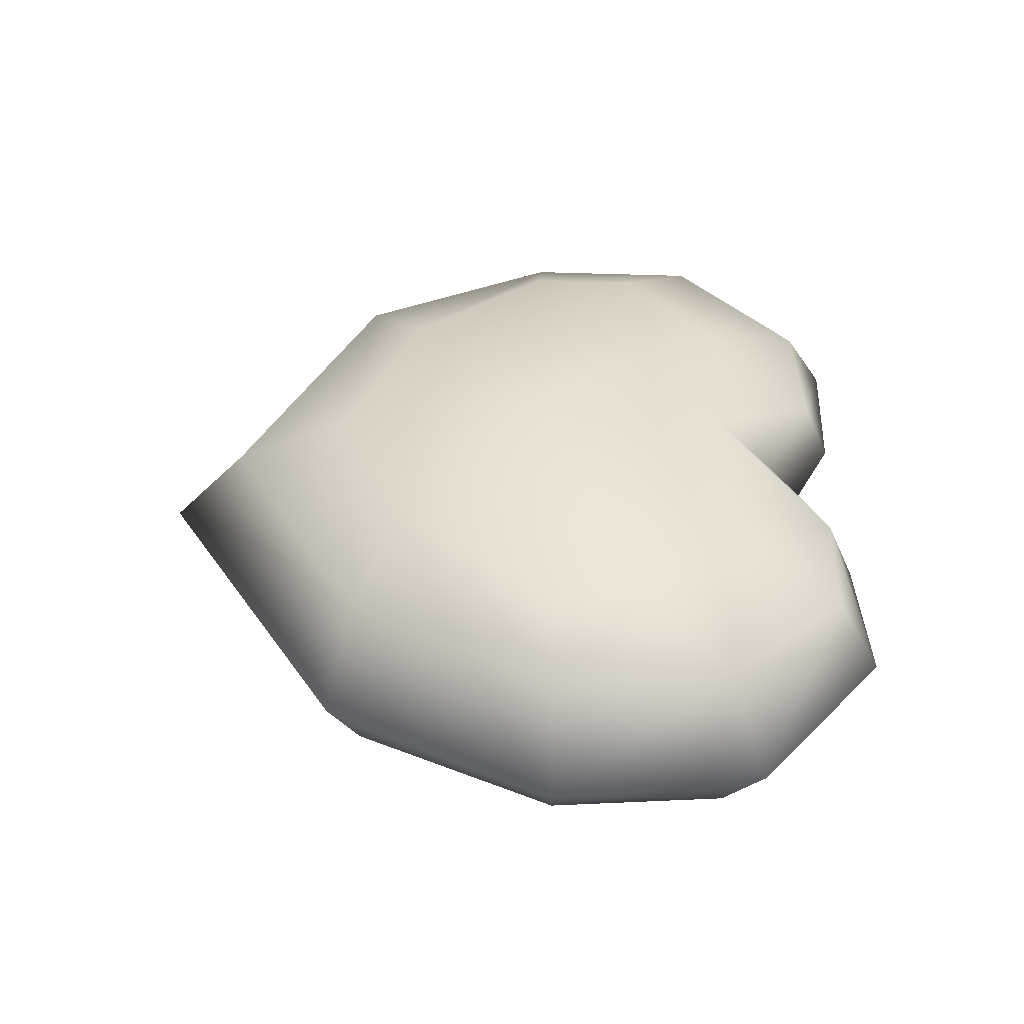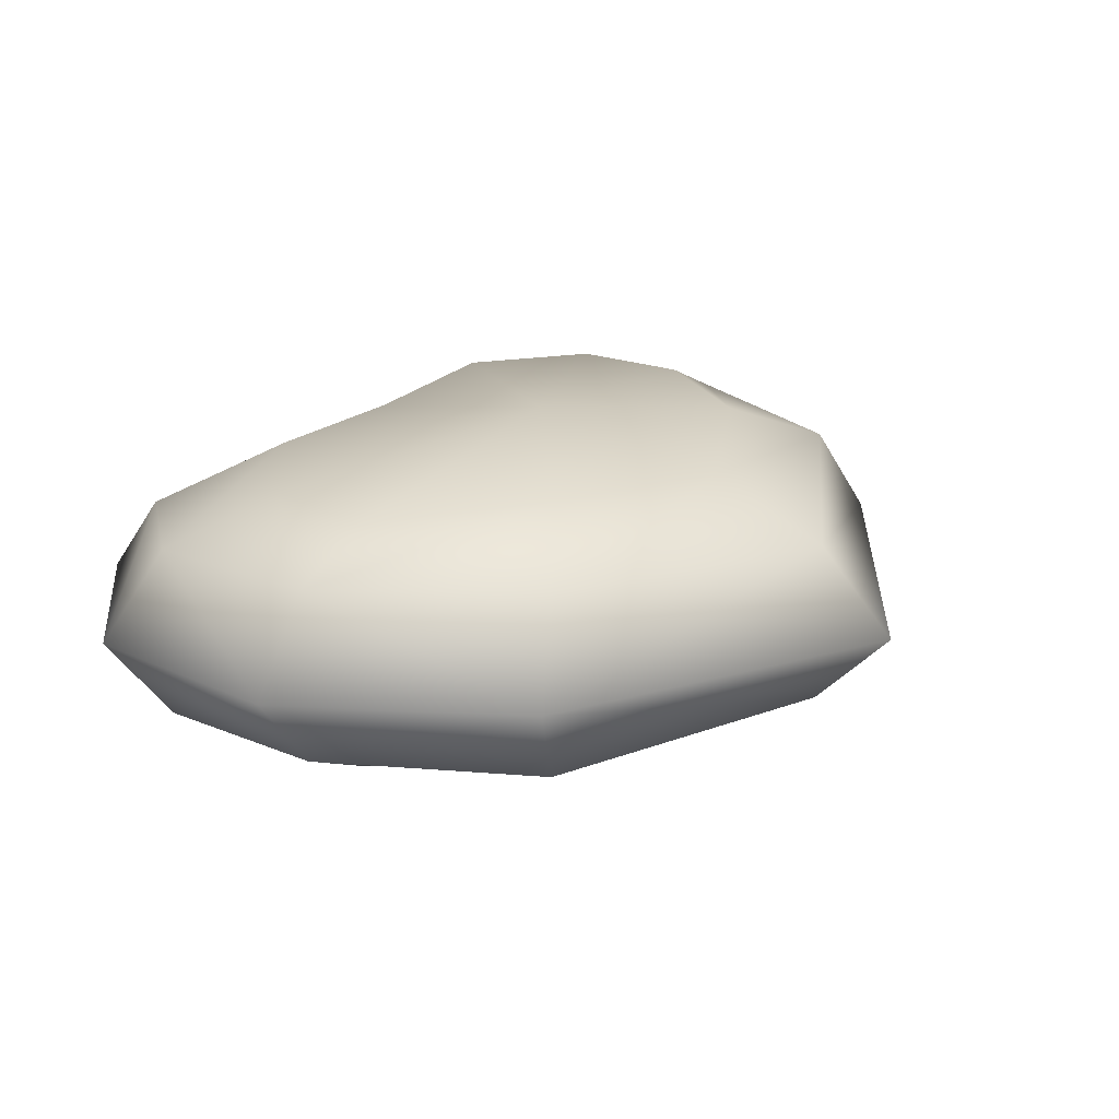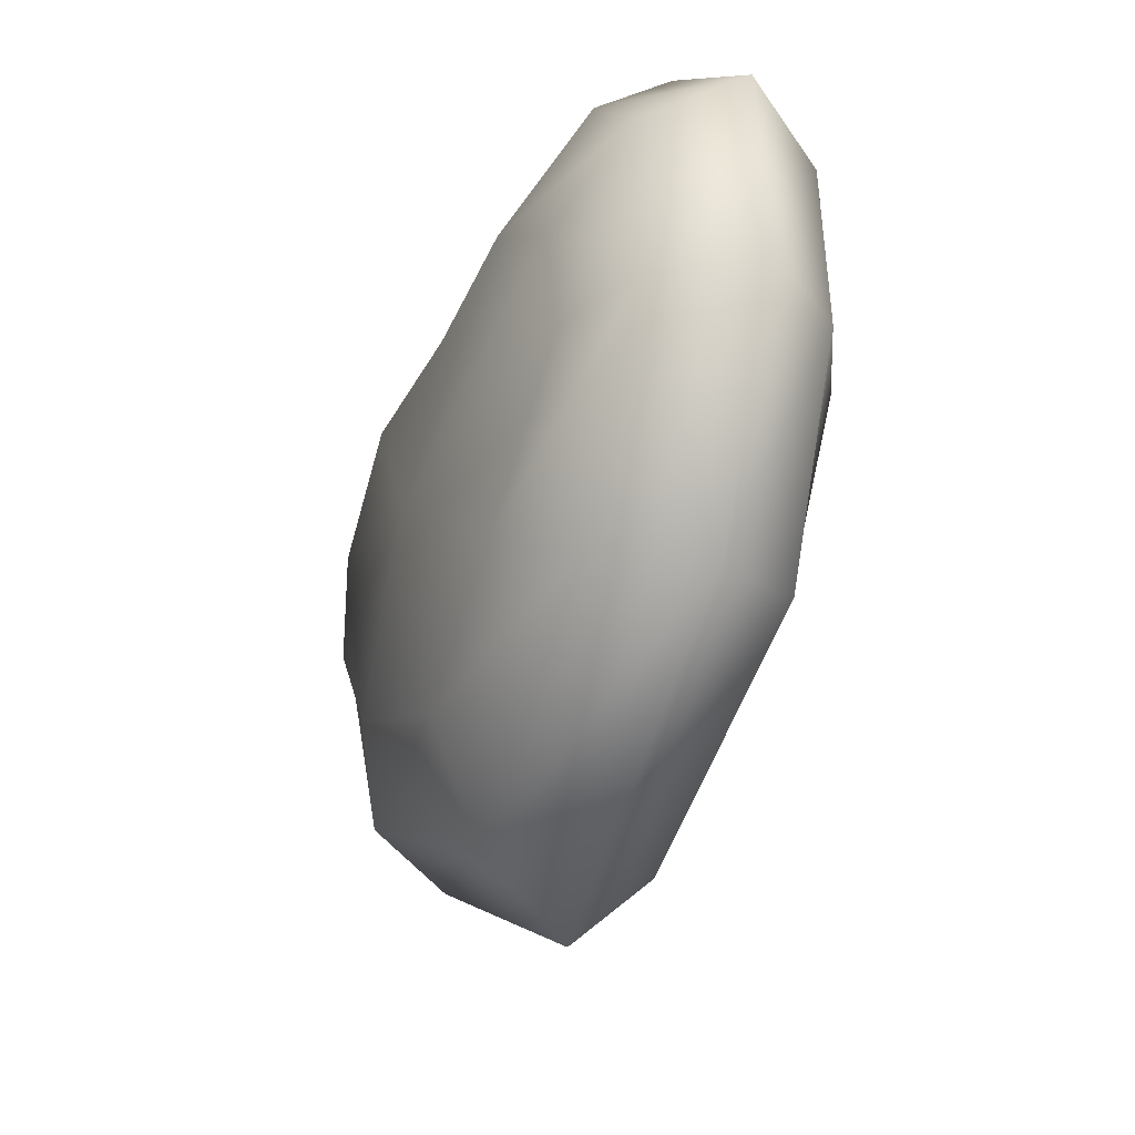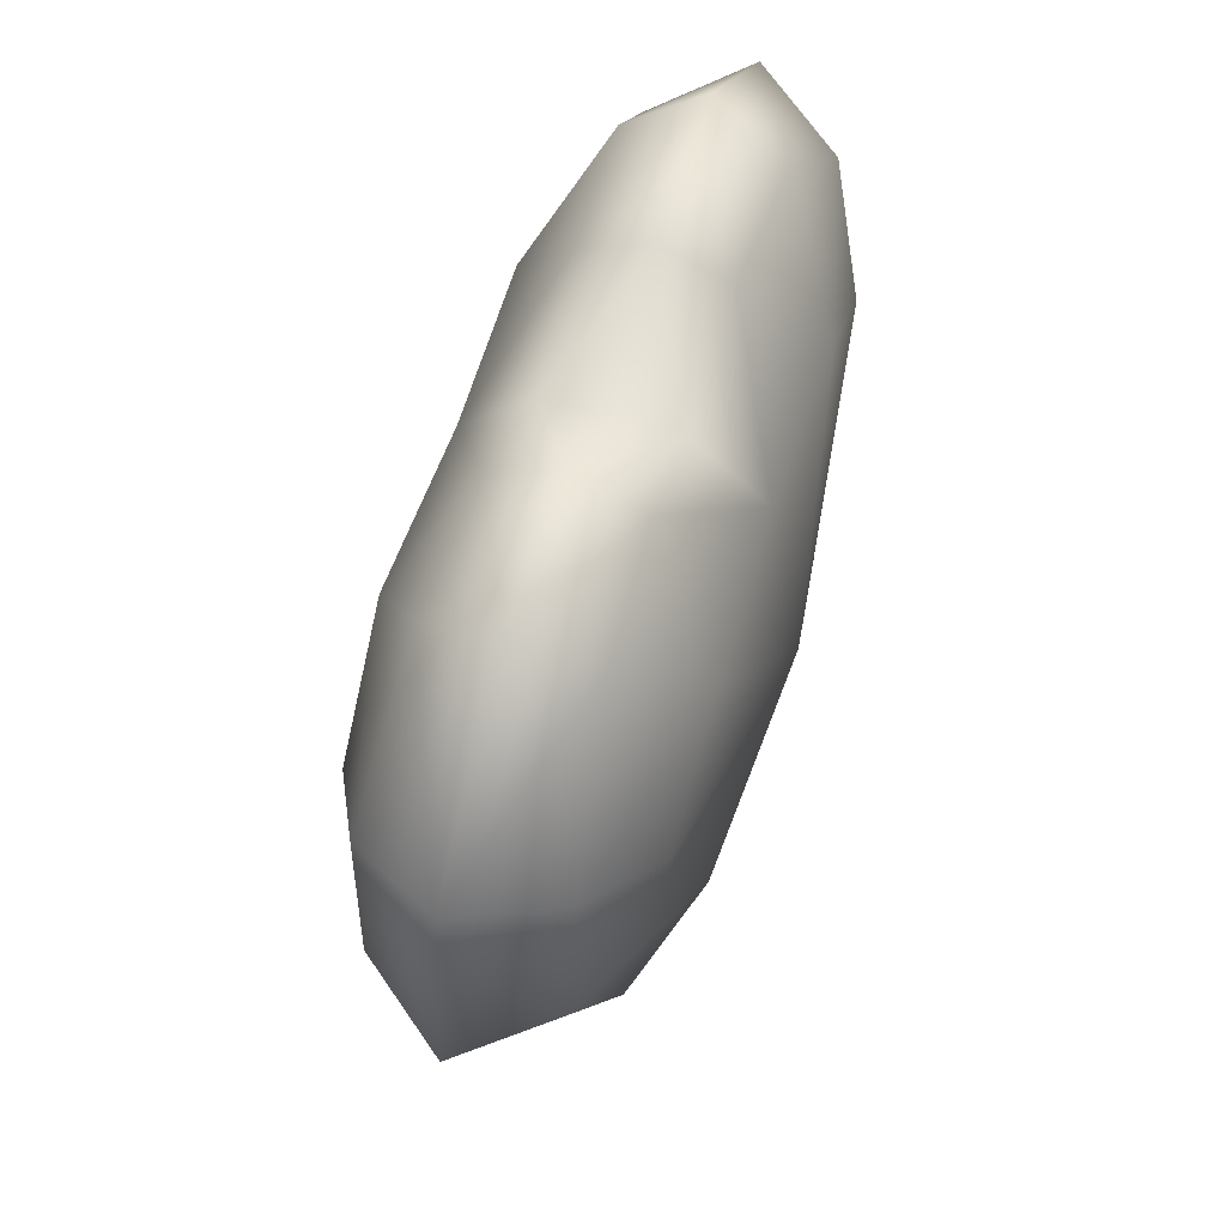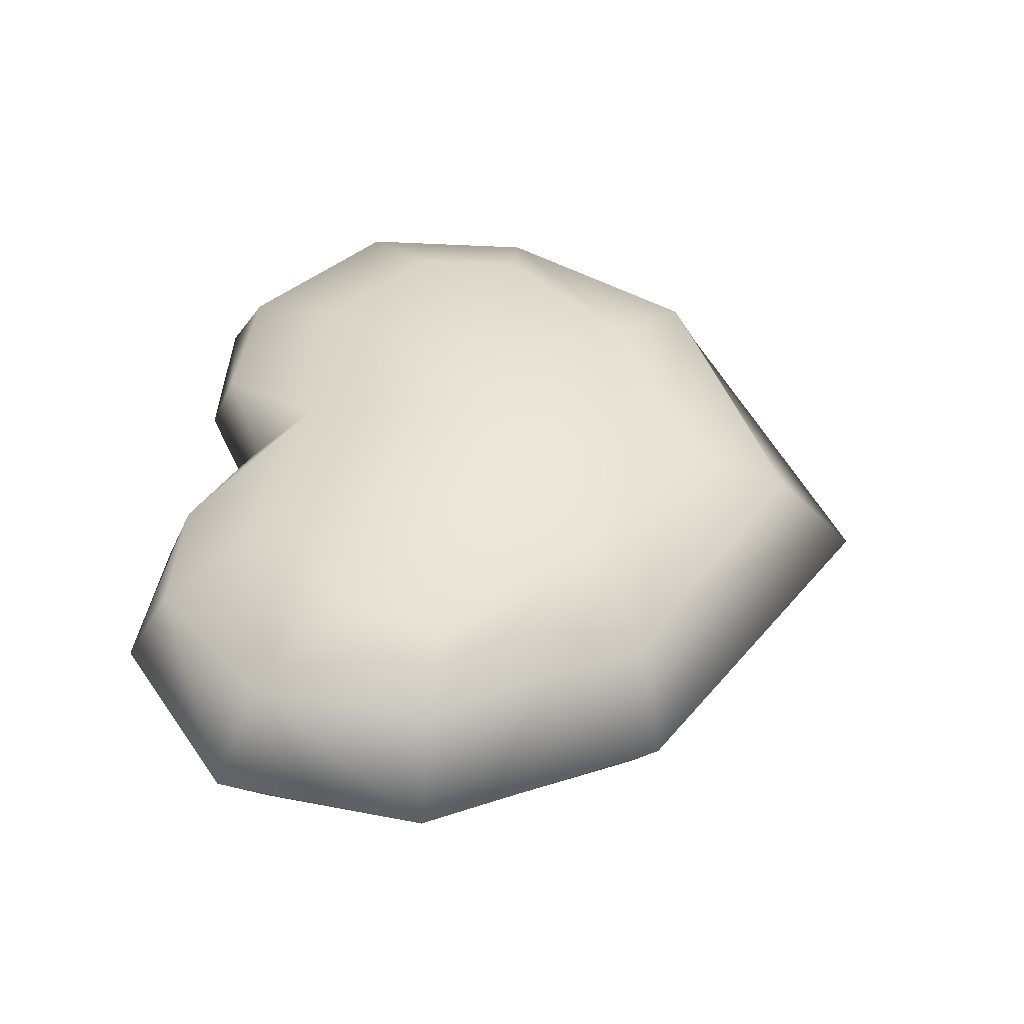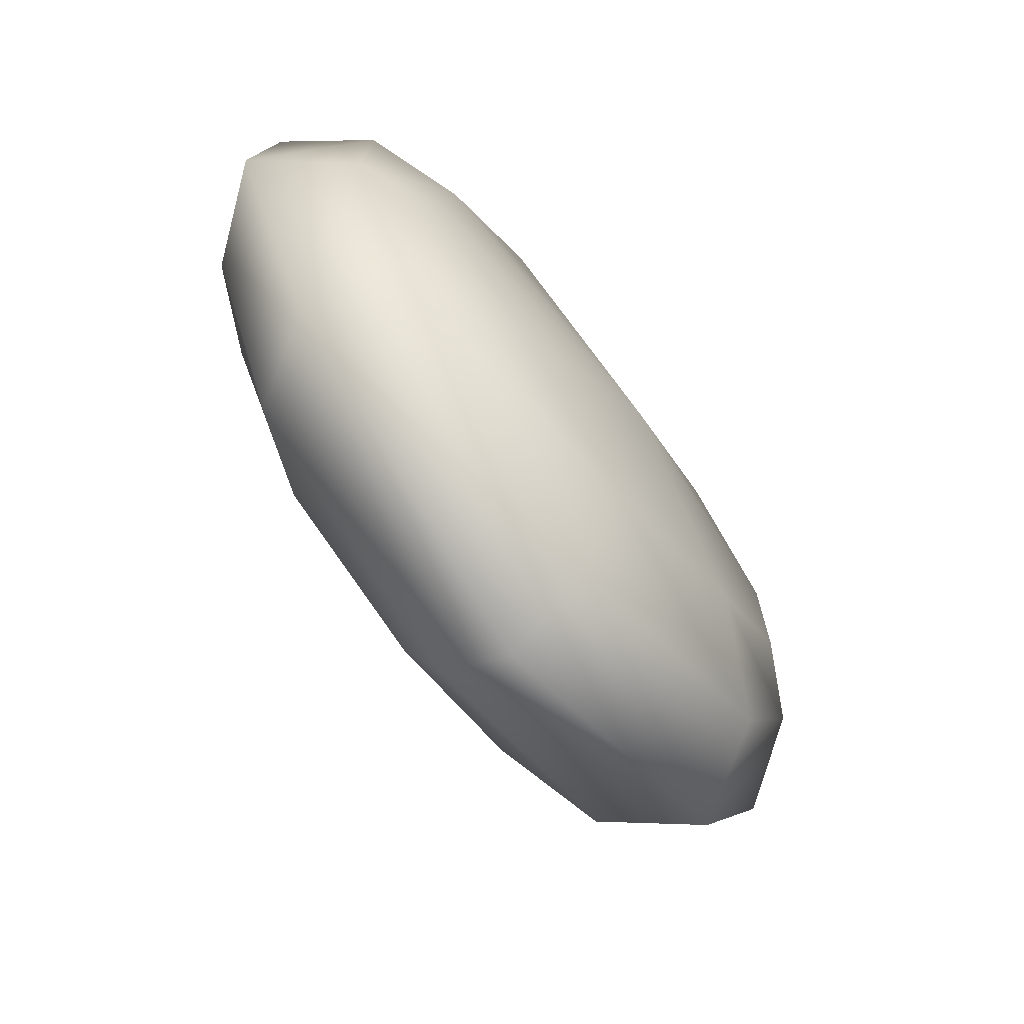
<metadata>
{"format":"obj","ext":"obj","renderer":"f3d","projection":"perspective","resolution":1024,"background":"white","views":[{"elev":38.8,"azim":89.7,"up":"+Z"},{"elev":21.9,"azim":-57.0,"up":"+Z"},{"elev":-32.3,"azim":68.1,"up":"+Y"},{"elev":59.1,"azim":-72.6,"up":"+Y"},{"elev":45.4,"azim":-83.0,"up":"+Z"},{"elev":-70.8,"azim":-53.5,"up":"+Y"}]}
</metadata>
<code>
g Body_LOD1
v 0.3457 0.1956 0.08177
v 0.397 0.2279 4.172e-07
v 0.4194 0.02681 4.172e-07
v 0.3539 0.02902 0.08242
v 0.2283 0.3128 0.06726
v 0.2468 0.3521 4.172e-07
v 0.1035 0.3183 0.06105
v 0.1038 0.3448 4.172e-07
v 0.1573 0.2057 0.1279
v -4.172e-07 0.206 0.1227
v -4.172e-07 0.2682 0.05787
v -4.172e-07 0.2682 -0.05787
v 0.306 -0.1884 4.172e-07
v 0.2523 -0.1631 0.08807
v -4.172e-07 -0.2939 0.07662
v -4.172e-07 -0.3672 4.172e-07
v 0.1606 -0.1073 0.1314
v 0.2761 0.0248 0.1197
v -4.172e-07 -0.1796 0.1226
v -4.172e-07 0.01527 0.1547
v 0.2626 0.1276 0.1242
v 0.3457 0.1956 -0.08177
v 0.3539 0.02902 -0.08242
v 0.4194 0.02681 4.172e-07
v 0.397 0.2279 4.172e-07
v 0.2283 0.3128 -0.06726
v 0.2468 0.3521 4.172e-07
v 0.1035 0.3183 -0.06105
v 0.1038 0.3448 4.172e-07
v 0.1573 0.2057 -0.1279
v -4.172e-07 0.206 -0.1227
v -4.172e-07 0.2682 -0.05787
v 0.306 -0.1884 4.172e-07
v 0.2523 -0.1631 -0.08807
v -4.172e-07 -0.2939 -0.07662
v -4.172e-07 -0.3672 4.172e-07
v 0.1606 -0.1073 -0.1314
v 0.2761 0.0248 -0.1197
v -4.172e-07 -0.1796 -0.1226
v -4.172e-07 0.01527 -0.1547
v 0.2626 0.1276 -0.1242
v -0.3457 0.1956 0.08177
v -0.3539 0.02902 0.08242
v -0.4194 0.02681 4.172e-07
v -0.397 0.2279 4.172e-07
v -0.2283 0.3128 0.06726
v -0.2468 0.3521 4.172e-07
v -0.1035 0.3183 0.06105
v -0.1038 0.3448 4.172e-07
v -0.1573 0.2057 0.1279
v -4.172e-07 0.206 0.1227
v -4.172e-07 0.2682 0.05787
v -4.172e-07 0.2682 -0.05787
v -0.306 -0.1884 4.172e-07
v -0.2523 -0.1631 0.08807
v -4.172e-07 -0.2939 0.07662
v -4.172e-07 -0.3672 4.172e-07
v -0.1606 -0.1073 0.1314
v -0.2761 0.0248 0.1197
v -4.172e-07 -0.1796 0.1226
v -4.172e-07 0.01527 0.1547
v -0.2626 0.1276 0.1242
v -0.3457 0.1956 -0.08177
v -0.397 0.2279 4.172e-07
v -0.4194 0.02681 4.172e-07
v -0.3539 0.02902 -0.08242
v -0.2283 0.3128 -0.06726
v -0.2468 0.3521 4.172e-07
v -0.1035 0.3183 -0.06105
v -0.1038 0.3448 4.172e-07
v -0.1573 0.2057 -0.1279
v -4.172e-07 0.206 -0.1227
v -4.172e-07 0.2682 -0.05787
v -0.306 -0.1884 4.172e-07
v -0.2523 -0.1631 -0.08807
v -4.172e-07 -0.2939 -0.07662
v -4.172e-07 -0.3672 4.172e-07
v -0.1606 -0.1073 -0.1314
v -0.2761 0.0248 -0.1197
v -4.172e-07 -0.1796 -0.1226
v -4.172e-07 0.01527 -0.1547
v -0.2626 0.1276 -0.1242
g Body_LOD1_0
f 3 2 1
f 4 3 1
f 1 2 5
f 2 6 5
f 5 6 7
f 6 8 7
f 5 7 9
f 5 9 1
f 7 10 9
f 11 10 7
f 11 7 8
f 8 12 11
f 13 3 4
f 14 13 4
f 14 15 13
f 15 16 13
f 17 14 4
f 18 17 4
f 19 15 14
f 17 19 14
f 17 20 19
f 9 10 20
f 18 20 17
f 21 20 18
f 20 21 9
f 9 21 1
f 21 18 4
f 1 21 4
f 24 23 22
f 25 24 22
f 25 22 26
f 27 25 26
f 27 26 28
f 29 27 28
f 28 26 30
f 30 26 22
f 31 28 30
f 31 32 28
f 28 32 29
f 24 33 23
f 33 34 23
f 35 34 33
f 36 35 33
f 34 37 23
f 37 38 23
f 39 37 34
f 35 39 34
f 40 37 39
f 31 30 40
f 40 38 37
f 40 41 38
f 41 40 30
f 41 30 22
f 41 22 23
f 38 41 23
f 44 43 42
f 45 44 42
f 45 42 46
f 47 45 46
f 47 46 48
f 49 47 48
f 48 46 50
f 50 46 42
f 51 48 50
f 51 52 48
f 48 52 49
f 53 49 52
f 44 54 43
f 54 55 43
f 56 55 54
f 57 56 54
f 55 58 43
f 58 59 43
f 60 58 55
f 56 60 55
f 61 58 60
f 51 50 61
f 61 59 58
f 61 62 59
f 62 61 50
f 62 50 42
f 62 42 43
f 59 62 43
f 65 64 63
f 66 65 63
f 63 64 67
f 64 68 67
f 67 68 69
f 68 70 69
f 67 69 71
f 67 71 63
f 69 72 71
f 73 72 69
f 73 69 70
f 74 65 66
f 75 74 66
f 75 76 74
f 76 77 74
f 78 75 66
f 79 78 66
f 80 76 75
f 78 80 75
f 78 81 80
f 71 72 81
f 79 81 78
f 82 79 66
f 82 81 79
f 81 82 71
f 71 82 63
f 63 82 66

</code>
